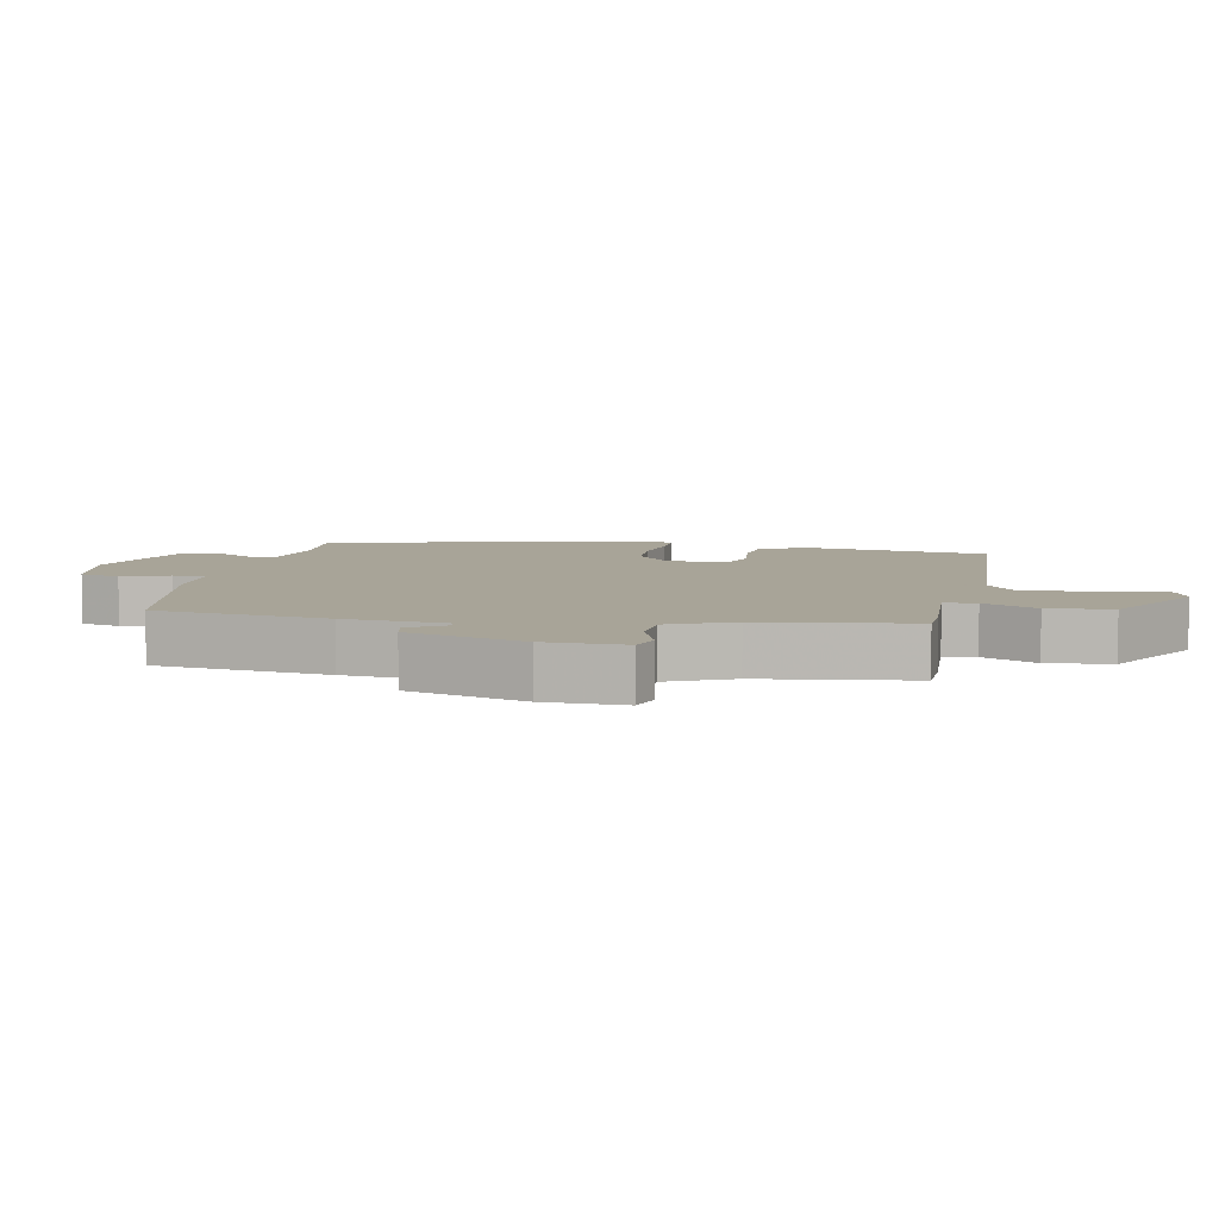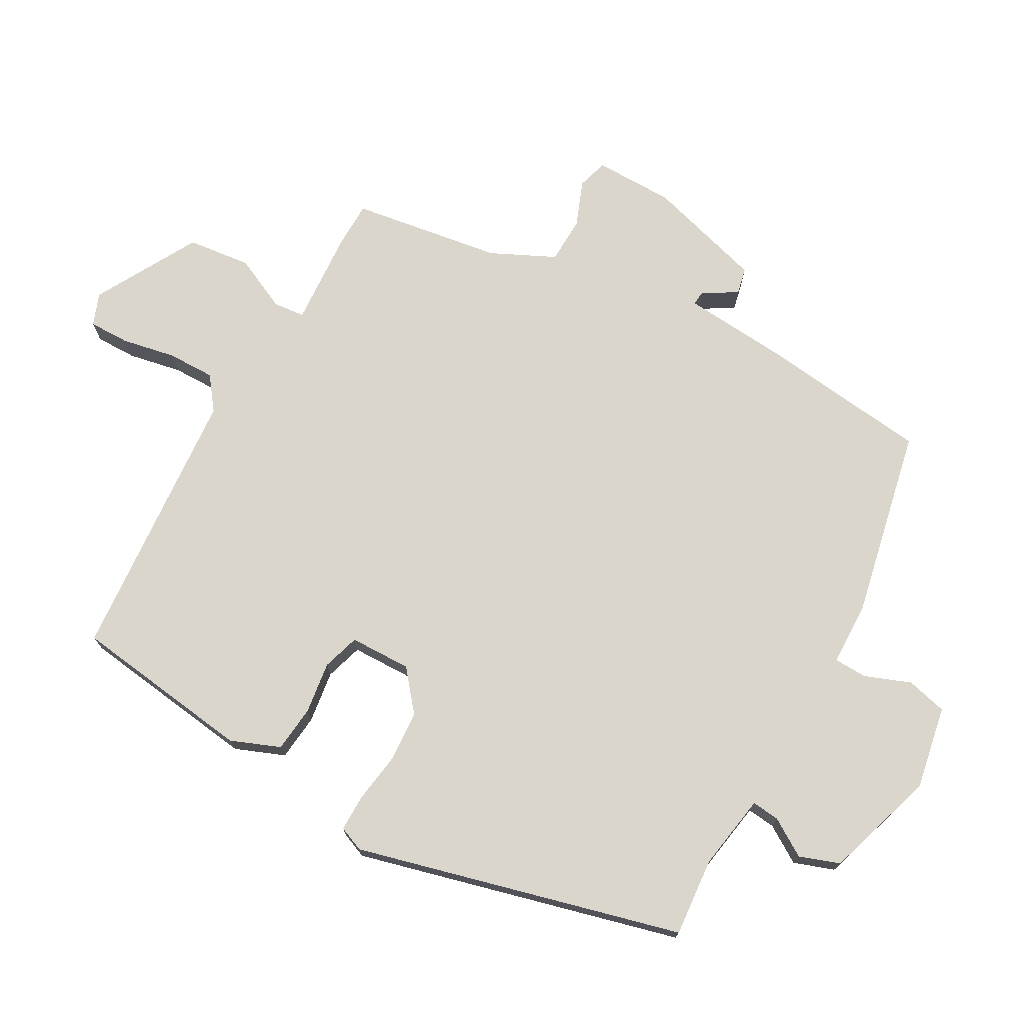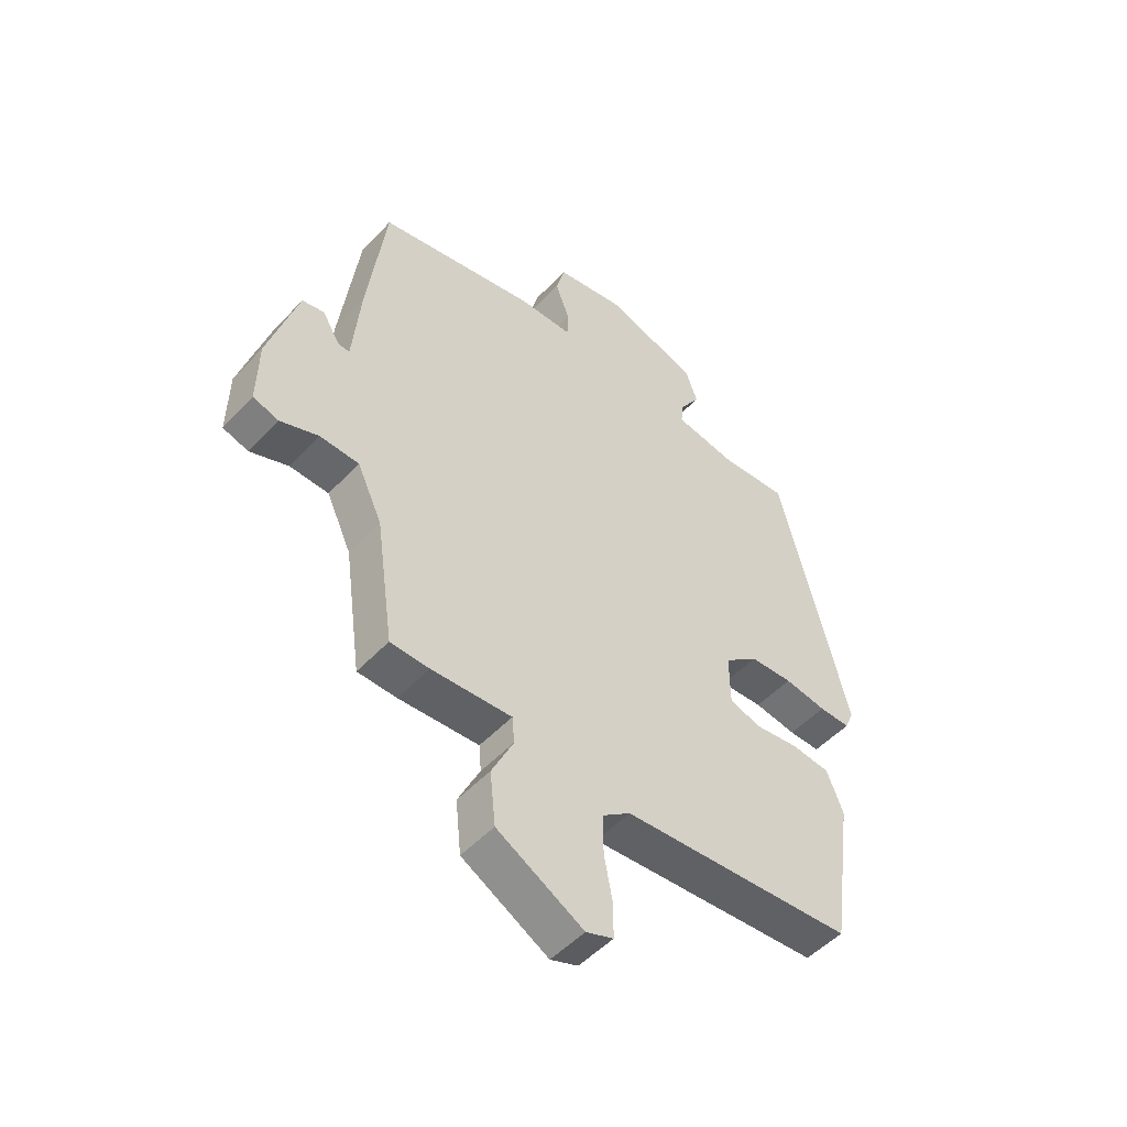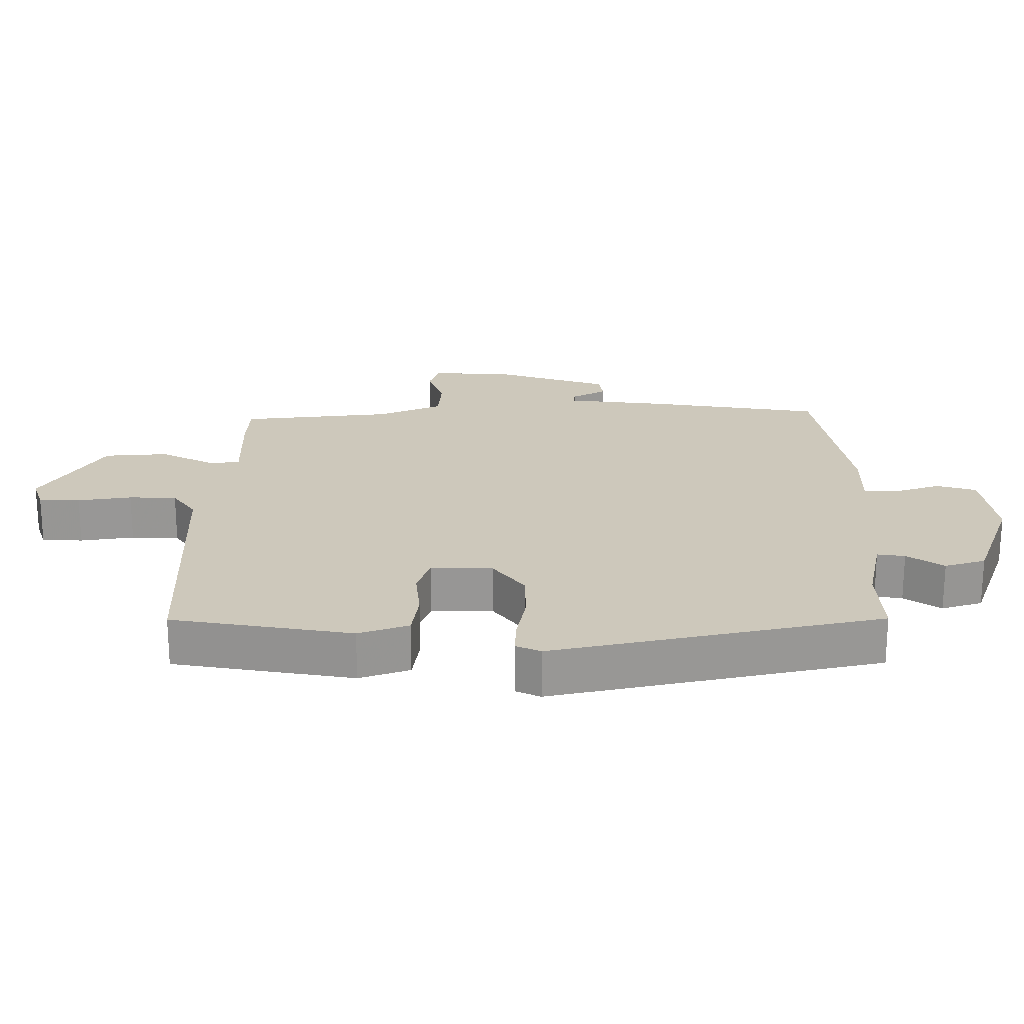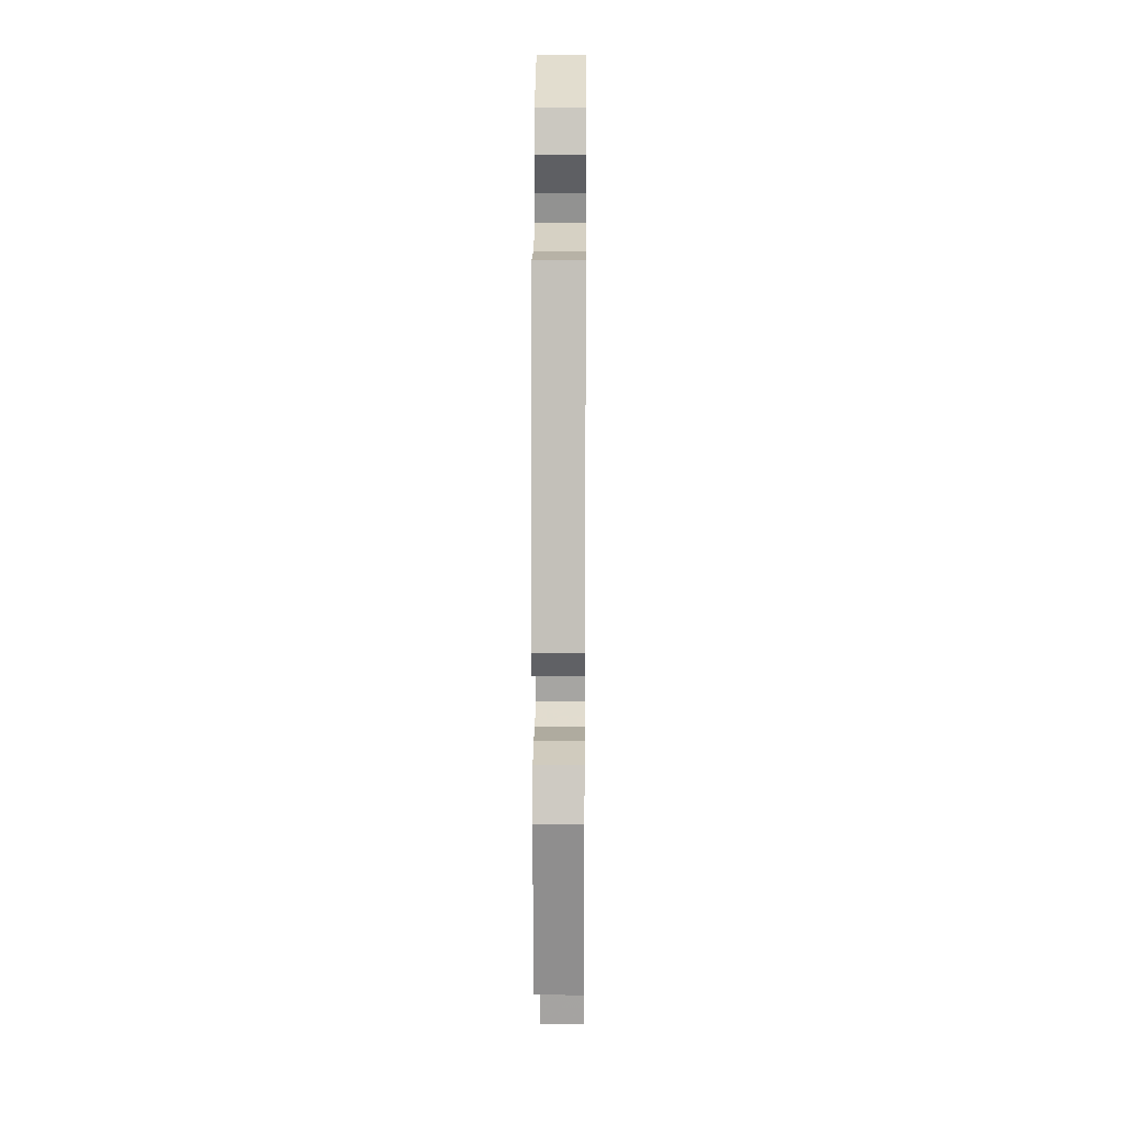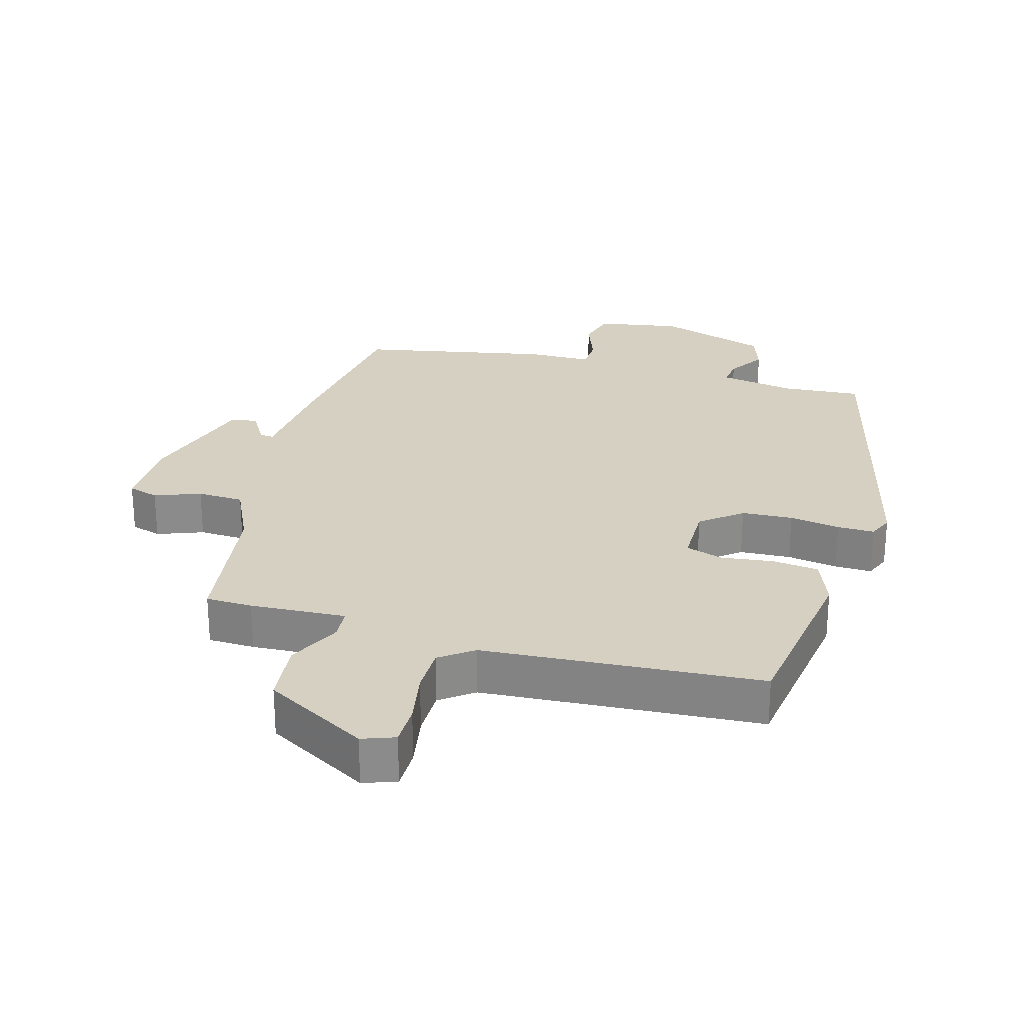
<metadata>
{"format":"obj","ext":"obj","renderer":"f3d","projection":"perspective","resolution":1024,"background":"white","views":[{"elev":7.0,"azim":101.6,"up":"+Y"},{"elev":73.5,"azim":-61.4,"up":"+Y"},{"elev":-50.8,"azim":138.8,"up":"+Z"},{"elev":22.0,"azim":-88.4,"up":"+Y"},{"elev":16.8,"azim":-89.5,"up":"+Z"},{"elev":26.5,"azim":-164.2,"up":"+Y"}]}
</metadata>
<code>
v -0.389 0.07 0.511
v -0.27 0.07 0.502
v -0.156 0.07 0.522
v -0.161 0.07 0.564
v -0.197 0.07 0.62
v -0.176 0.07 0.681
v -0.009 0.07 0.736
v 0.117 0.07 0.714
v 0.133 0.07 0.653
v 0.107 0.07 0.583
v 0.109 0.07 0.533
v 0.205 0.07 0.532
v 0.492 0.07 0.475
v 0.525 0.07 0.215
v 0.539 0.07 0.059
v 0.56 0.07 0.061
v 0.591 0.07 0.113
v 0.631 0.07 0.105
v 0.684 0.07 -0.072
v 0.686 0.07 -0.192
v 0.64 0.07 -0.206
v 0.571 0.07 -0.18
v 0.501 0.07 -0.183
v 0.456 0.07 -0.28
v 0.424 0.07 -0.507
v 0.354 0.07 -0.509
v 0.21 0.07 -0.501
v 0.206 0.07 -0.549
v 0.245 0.07 -0.63
v 0.235 0.07 -0.726
v 0.08 0.07 -0.814
v 0.031 0.07 -0.796
v 0.031 0.07 -0.734
v 0.046 0.07 -0.653
v 0.046 0.07 -0.581
v -0.004 0.07 -0.544
v -0.422 0.07 -0.516
v -0.461 0.07 -0.243
v -0.432 0.07 -0.168
v -0.362 0.07 -0.16
v -0.283 0.07 -0.17
v -0.227 0.07 -0.152
v -0.226 0.07 -0.059
v -0.287 0.07 -0.01
v -0.364 0.07 -0.006
v -0.44 0.07 -0.018
v -0.496 0.07 -0.019
v -0.512 0.07 0.019
v -0.389 0 0.511
v -0.27 0 0.502
v -0.156 0 0.522
v -0.161 0 0.564
v -0.197 0 0.62
v -0.176 0 0.681
v -0.009 0 0.736
v 0.117 0 0.714
v 0.133 0 0.653
v 0.107 0 0.583
v 0.109 0 0.533
v 0.205 0 0.532
v 0.492 0 0.475
v 0.525 0 0.215
v 0.539 0 0.059
v 0.56 0 0.061
v 0.591 0 0.113
v 0.631 0 0.105
v 0.684 0 -0.072
v 0.686 0 -0.192
v 0.64 0 -0.206
v 0.571 0 -0.18
v 0.501 0 -0.183
v 0.456 0 -0.28
v 0.424 0 -0.507
v 0.354 0 -0.509
v 0.21 0 -0.501
v 0.206 0 -0.549
v 0.245 0 -0.63
v 0.235 0 -0.726
v 0.08 0 -0.814
v 0.031 0 -0.796
v 0.031 0 -0.734
v 0.046 0 -0.653
v 0.046 0 -0.581
v -0.004 0 -0.544
v -0.422 0 -0.516
v -0.461 0 -0.243
v -0.432 0 -0.168
v -0.362 0 -0.16
v -0.283 0 -0.17
v -0.227 0 -0.152
v -0.226 0 -0.059
v -0.287 0 -0.01
v -0.364 0 -0.006
v -0.44 0 -0.018
v -0.496 0 -0.019
v -0.512 0 0.019
f 48 1 2
f 47 48 2
f 46 47 2
f 45 46 2
f 44 45 2 3
f 43 44 3
f 42 43 3
f 39 40 41
f 38 39 41
f 37 38 41
f 36 37 41
f 35 36 41 42
f 32 33 34
f 31 32 34
f 30 31 34
f 29 30 34
f 28 29 34
f 27 28 34 35
f 24 25 26 27
f 35 42 3
f 27 35 3
f 24 27 3
f 23 24 3
f 20 21 22
f 19 20 22
f 18 19 22
f 17 18 22
f 16 17 22
f 15 16 22 23
f 15 23 3
f 14 15 3
f 13 14 3
f 12 13 3
f 11 12 3
f 8 9 10
f 7 8 10
f 6 7 10
f 5 6 10
f 4 5 10
f 3 4 10 11
f 50 49 96
f 50 96 95
f 50 95 94
f 50 94 93
f 51 50 93 92
f 51 92 91
f 51 91 90
f 89 88 87
f 89 87 86
f 89 86 85
f 89 85 84
f 90 89 84 83
f 82 81 80
f 82 80 79
f 82 79 78
f 82 78 77
f 82 77 76
f 83 82 76 75
f 75 74 73 72
f 51 90 83
f 51 83 75
f 51 75 72
f 51 72 71
f 70 69 68
f 70 68 67
f 70 67 66
f 70 66 65
f 70 65 64
f 71 70 64 63
f 51 71 63
f 51 63 62
f 51 62 61
f 51 61 60
f 51 60 59
f 58 57 56
f 58 56 55
f 58 55 54
f 58 54 53
f 58 53 52
f 59 58 52 51
f 1 49 50 2
f 2 50 51 3
f 3 51 52 4
f 4 52 53 5
f 5 53 54 6
f 6 54 55 7
f 7 55 56 8
f 8 56 57 9
f 9 57 58 10
f 10 58 59 11
f 11 59 60 12
f 12 60 61 13
f 13 61 62 14
f 14 62 63 15
f 15 63 64 16
f 16 64 65 17
f 17 65 66 18
f 18 66 67 19
f 19 67 68 20
f 20 68 69 21
f 21 69 70 22
f 22 70 71 23
f 23 71 72 24
f 24 72 73 25
f 25 73 74 26
f 26 74 75 27
f 27 75 76 28
f 28 76 77 29
f 29 77 78 30
f 30 78 79 31
f 31 79 80 32
f 32 80 81 33
f 33 81 82 34
f 34 82 83 35
f 35 83 84 36
f 36 84 85 37
f 37 85 86 38
f 38 86 87 39
f 39 87 88 40
f 40 88 89 41
f 41 89 90 42
f 42 90 91 43
f 43 91 92 44
f 44 92 93 45
f 45 93 94 46
f 46 94 95 47
f 47 95 96 48
f 48 96 49 1

</code>
